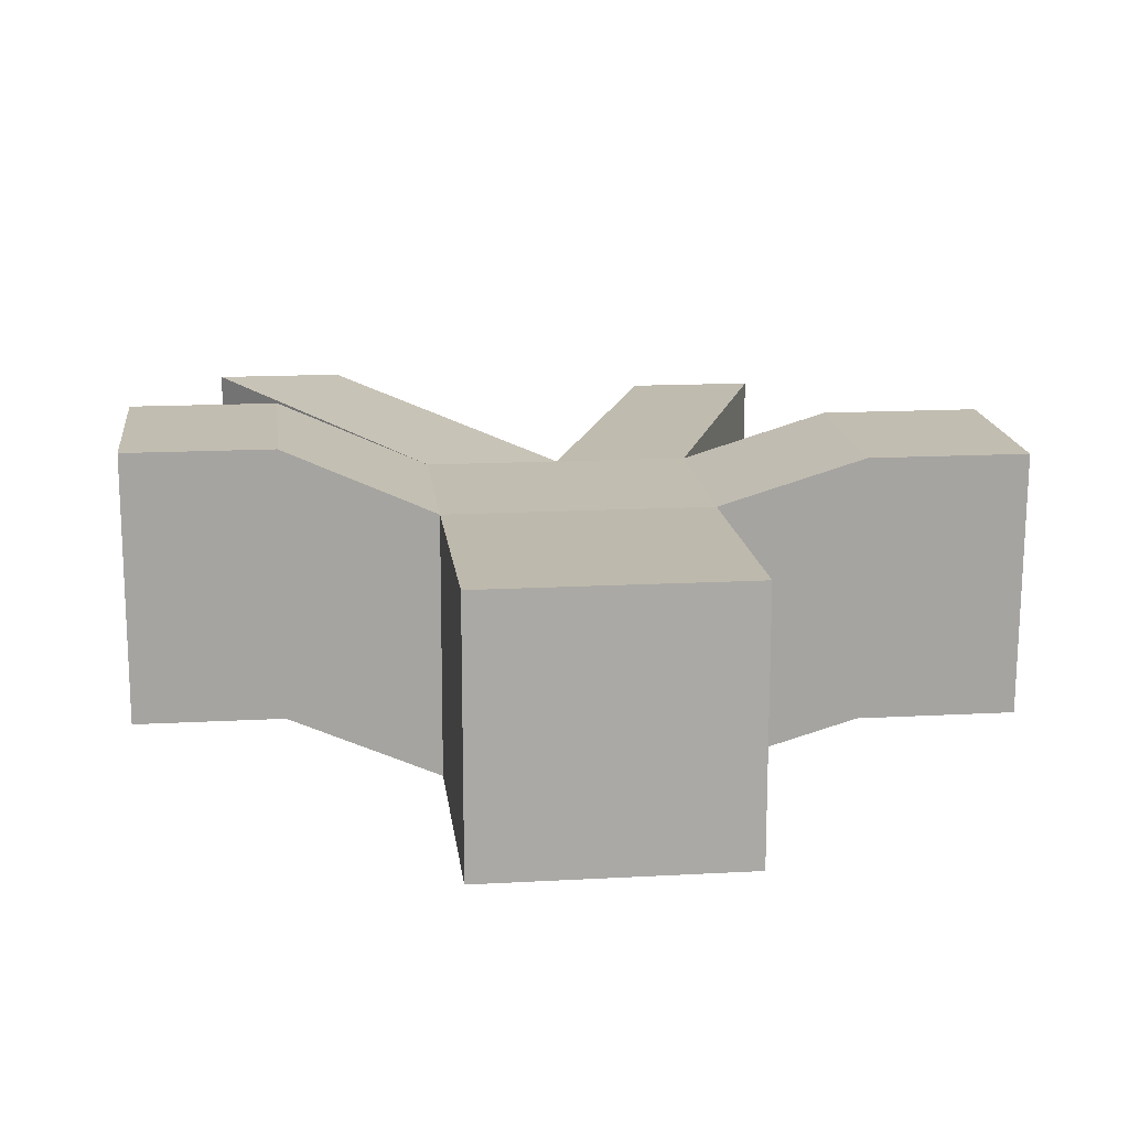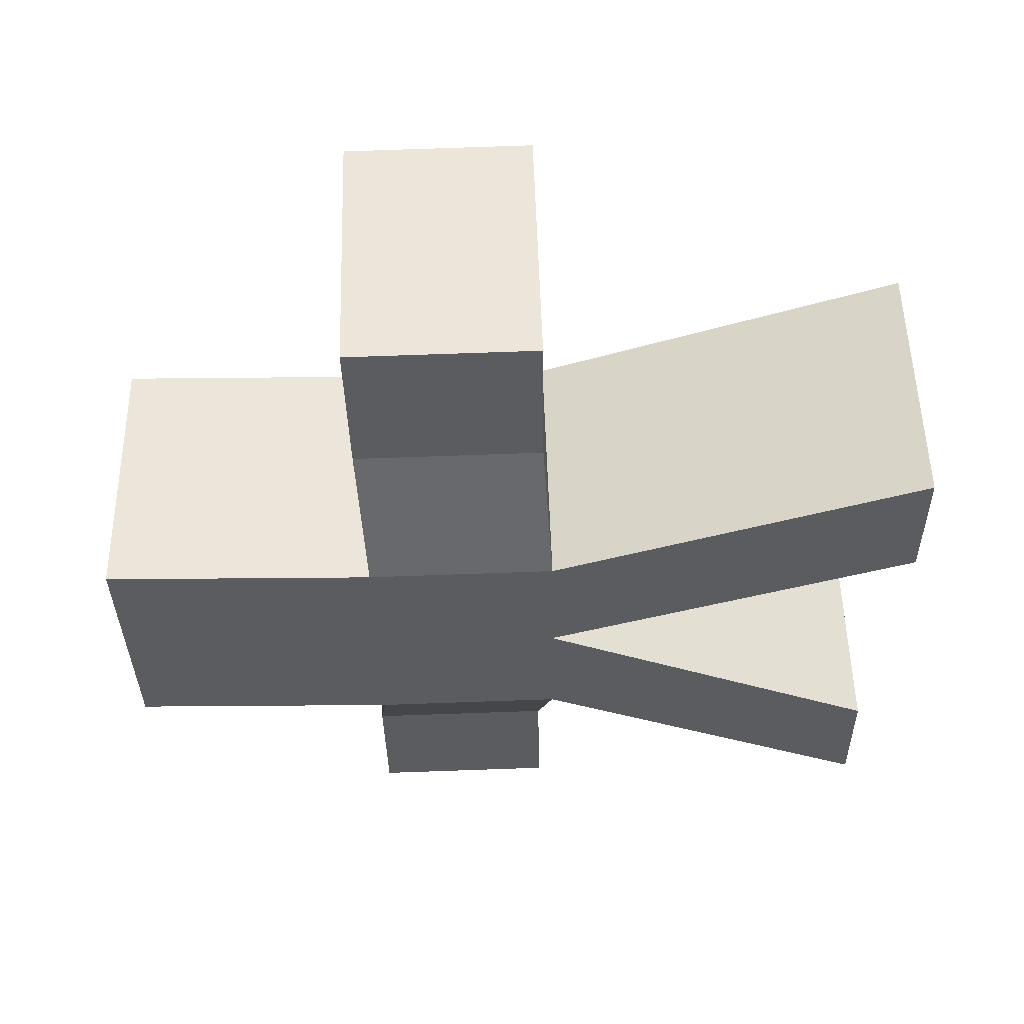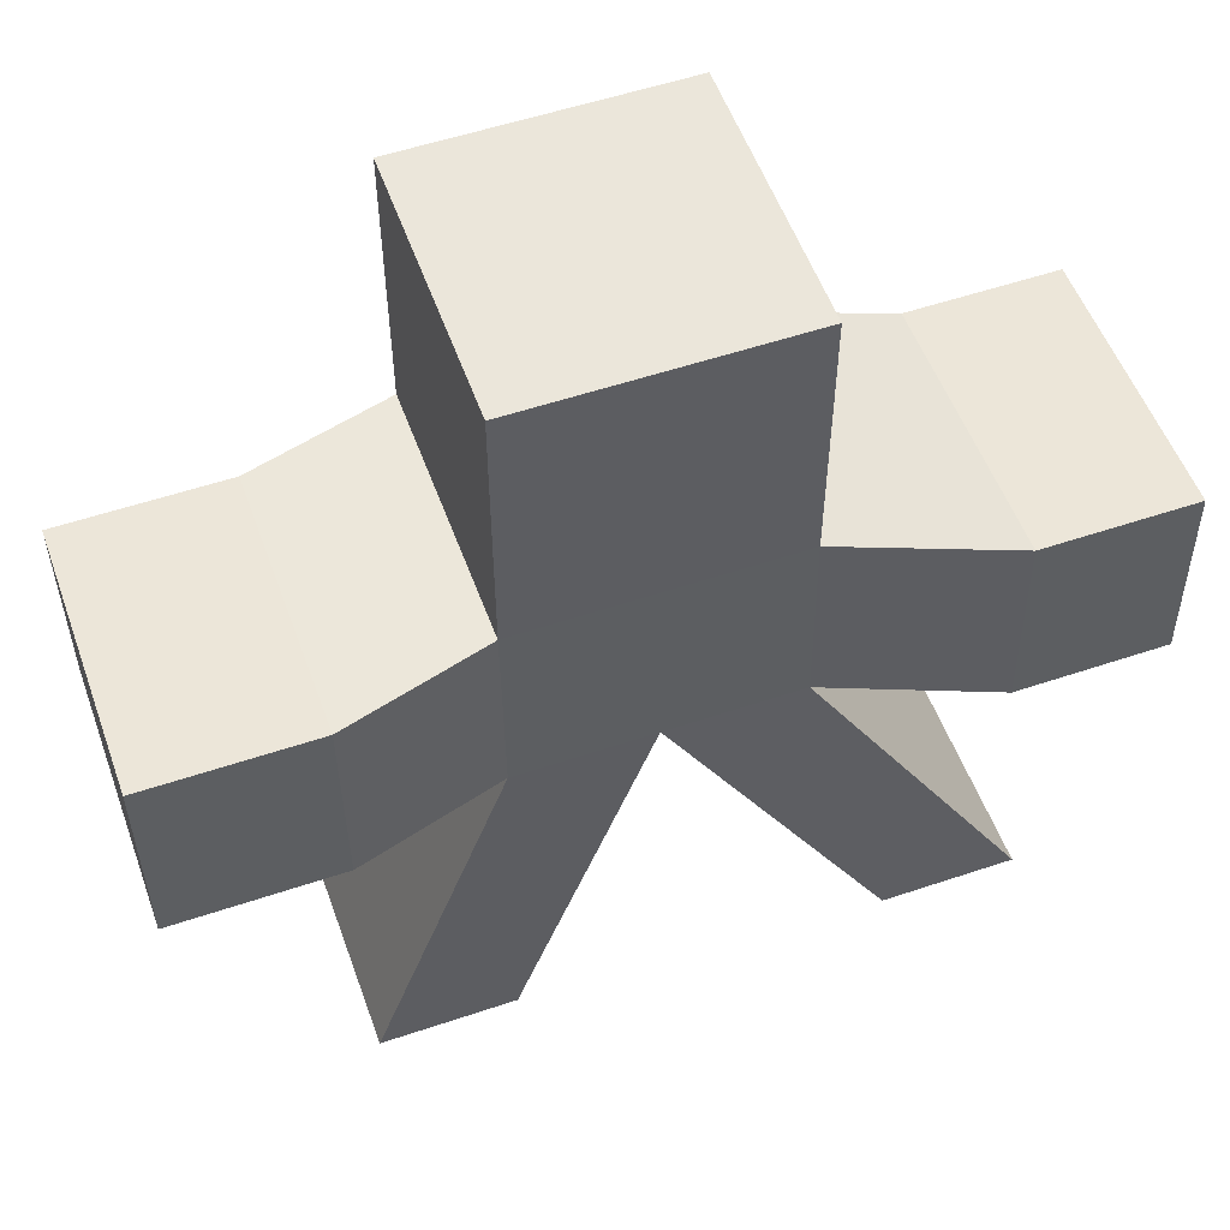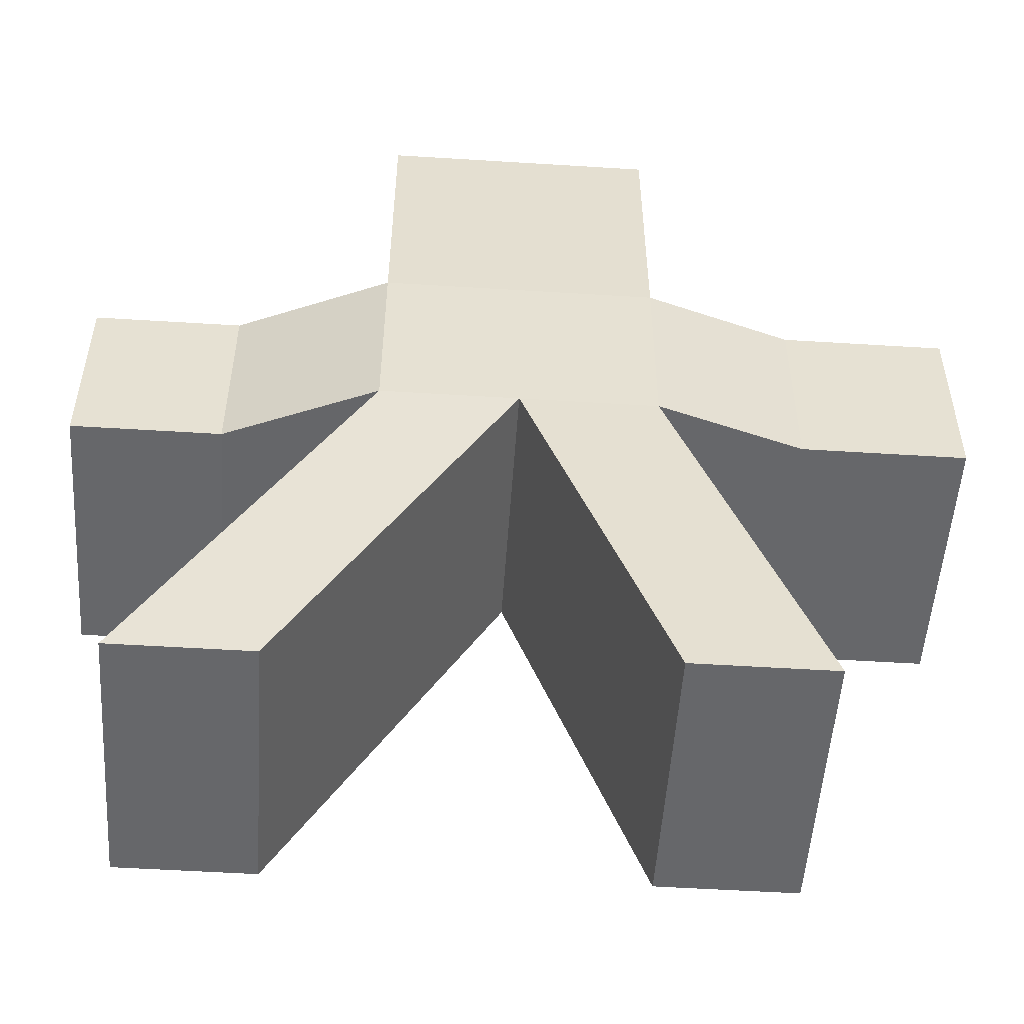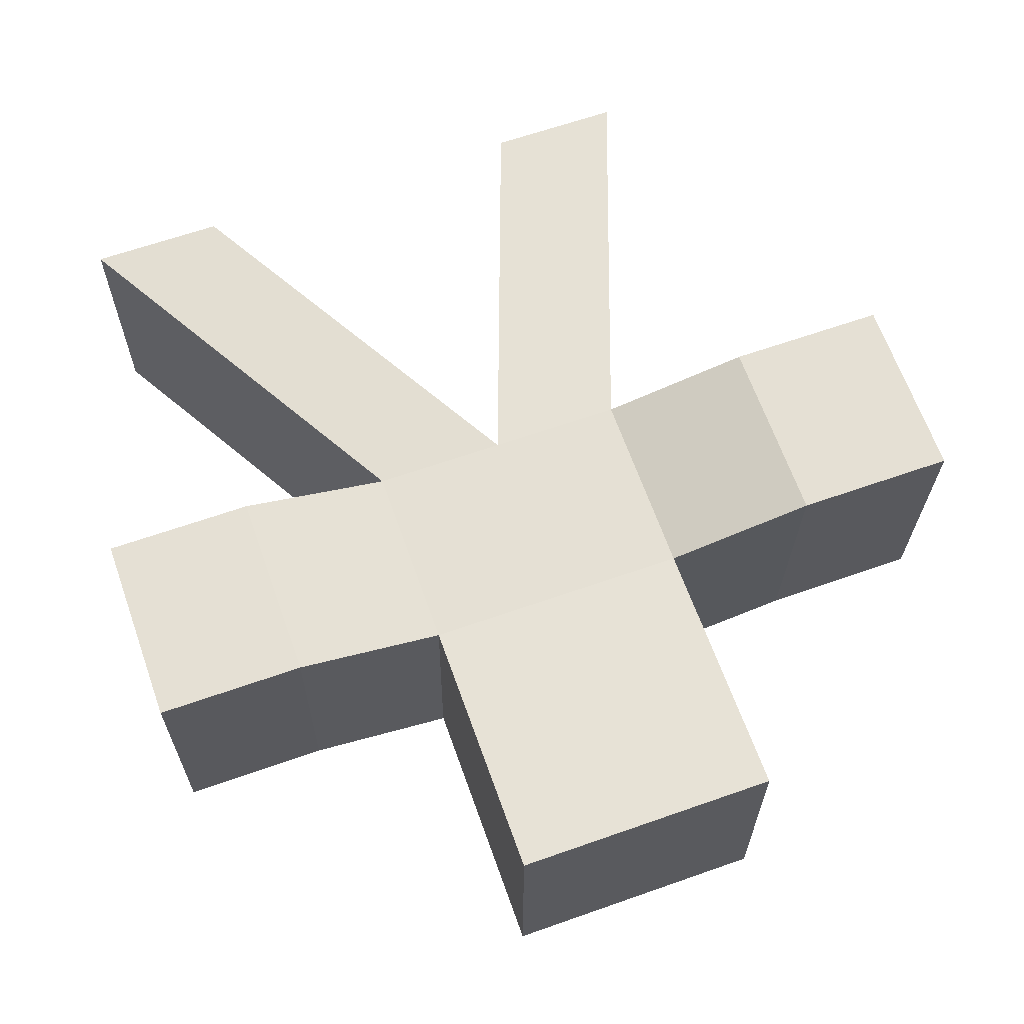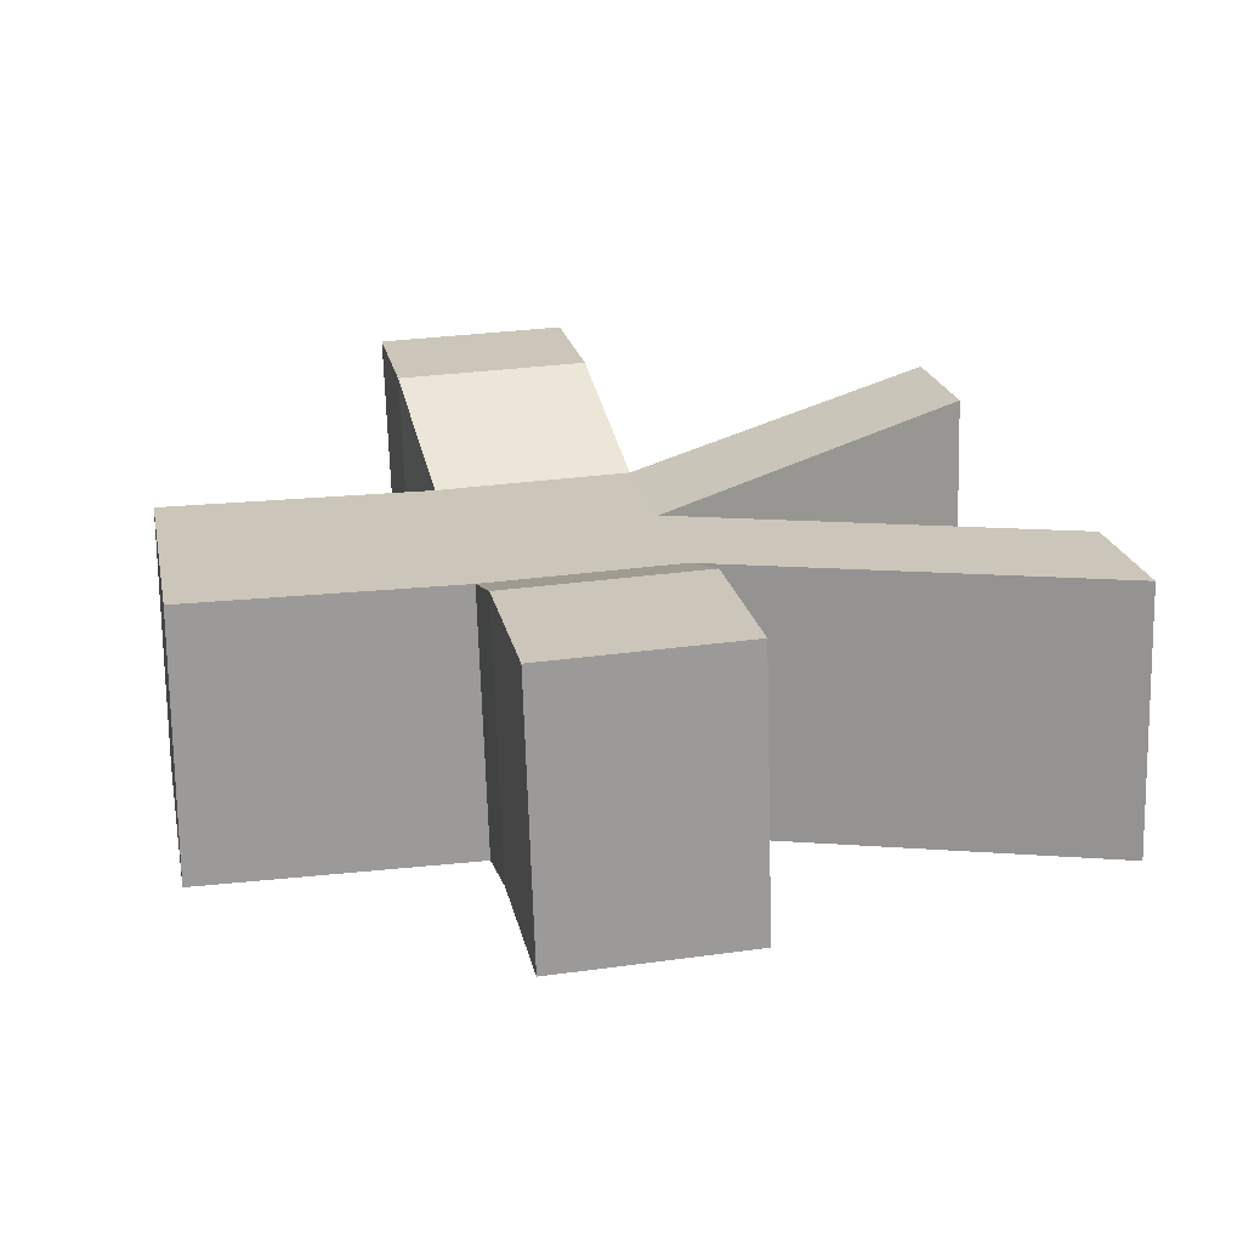
<metadata>
{"format":"obj","ext":"obj","renderer":"f3d","projection":"perspective","resolution":1024,"background":"white","views":[{"elev":15.1,"azim":173.3,"up":"+Z"},{"elev":-34.9,"azim":-89.2,"up":"+Z"},{"elev":54.8,"azim":-19.6,"up":"+Y"},{"elev":-54.0,"azim":176.2,"up":"+Y"},{"elev":63.7,"azim":160.4,"up":"+Z"},{"elev":20.9,"azim":-101.3,"up":"+Z"}]}
</metadata>
<code>
o Cube
v 0.7228 6.159 0.7562
v 0.7228 4.159 0.7562
v -1.277 6.159 0.7562
v -1.277 4.159 0.7562
v 0.7228 6.159 -1.244
v 0.7228 4.096 -1.244
v -1.277 6.159 -1.244
v -1.277 4.096 -1.244
v 0.7228 2.667 -1.199
v -1.277 2.667 -1.199
v 0.7228 2.73 0.8012
v -1.277 2.73 0.8012
v 1.857 4.278 1.287
v 1.857 4.215 -0.713
v 1.857 2.849 1.332
v 1.857 2.786 -0.668
v -2.365 4.162 -0.8966
v -2.365 4.225 1.103
v -2.365 2.733 -0.8516
v -2.365 2.796 1.148
v -0.2772 2.667 -1.199
v -2.307 -0.1644 -1.161
v -2.307 -0.1014 0.8386
v -0.2772 2.73 0.8012
v -1.307 -0.1644 -1.161
v -1.307 -0.1014 0.8386
v 1.347 0.01786 1.019
v 2.347 0.01786 1.019
v 2.347 -0.04512 -0.9811
v 1.347 -0.04512 -0.9811
v 2.81 4.278 1.287
v 2.81 4.215 -0.713
v 2.81 2.849 1.332
v 2.81 2.786 -0.668
v -3.257 4.162 -0.8966
v -3.257 4.225 1.103
v -3.257 2.733 -0.8516
v -3.257 2.796 1.148
v -3.57 4.162 -0.8966
v -3.57 4.225 1.103
v -3.57 2.733 -0.8516
v -3.57 2.796 1.148
v 2.955 4.278 1.287
v 2.955 4.215 -0.713
v 2.955 2.849 1.332
v 2.955 2.786 -0.668
f 1 5 7 3
f 4 3 7 8
f 8 7 5 6
f 8 6 9 21 10
f 2 1 3 4
f 6 5 1 2
f 21 24 26 25
f 2 4 12 24 11
f 9 6 14 16
f 12 4 18 20
f 13 15 33 31
f 6 2 13 14
f 2 11 15 13
f 11 9 16 15
f 17 19 37 35
f 10 12 20 19
f 4 8 17 18
f 8 10 19 17
f 21 9 29 30
f 25 26 23 22
f 10 21 25 22
f 12 10 22 23
f 24 12 23 26
f 29 28 27 30
f 24 21 30 27
f 11 24 27 28
f 9 11 28 29
f 33 34 46 45
f 15 16 34 33
f 16 14 32 34
f 14 13 31 32
f 35 37 41 39
f 18 17 35 36
f 20 18 36 38
f 19 20 38 37
f 40 39 41 42
f 36 35 39 40
f 38 36 40 42
f 37 38 42 41
f 44 43 45 46
f 34 32 44 46
f 32 31 43 44
f 31 33 45 43

</code>
